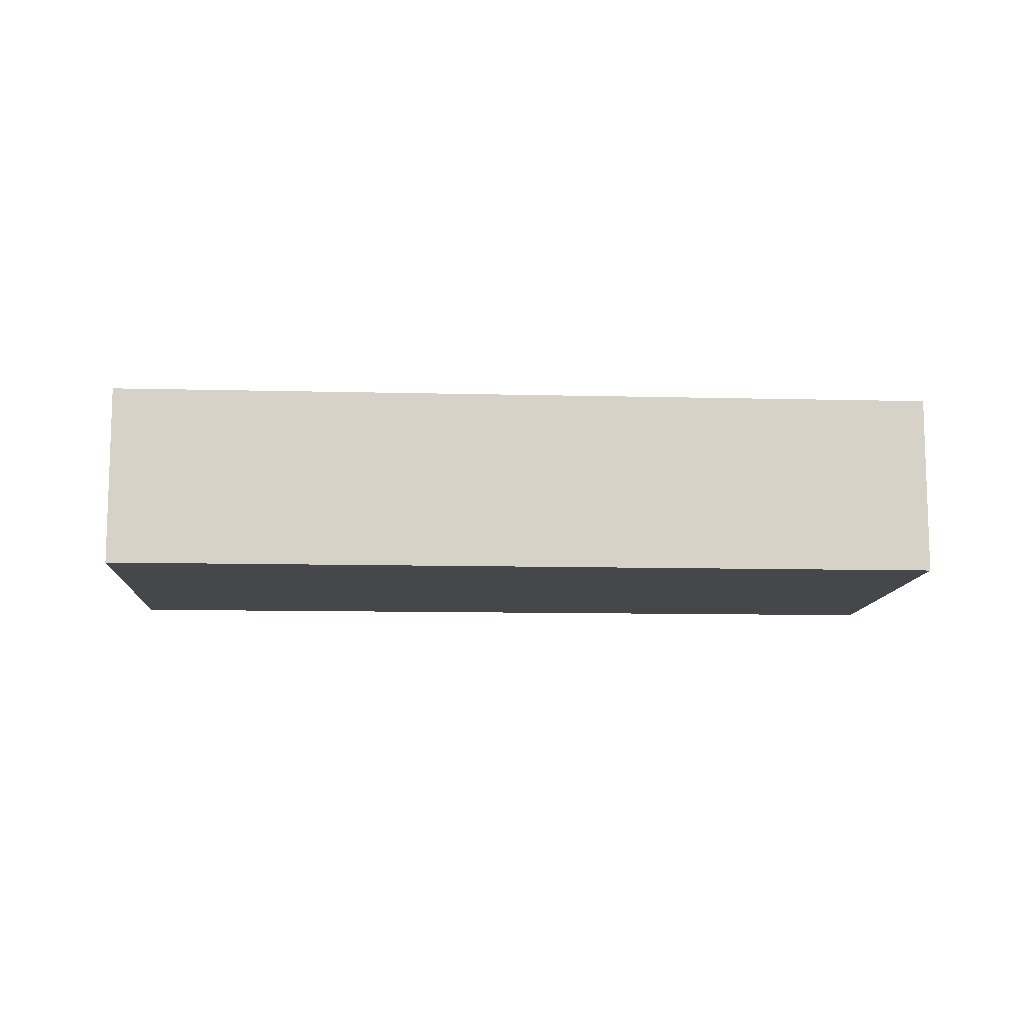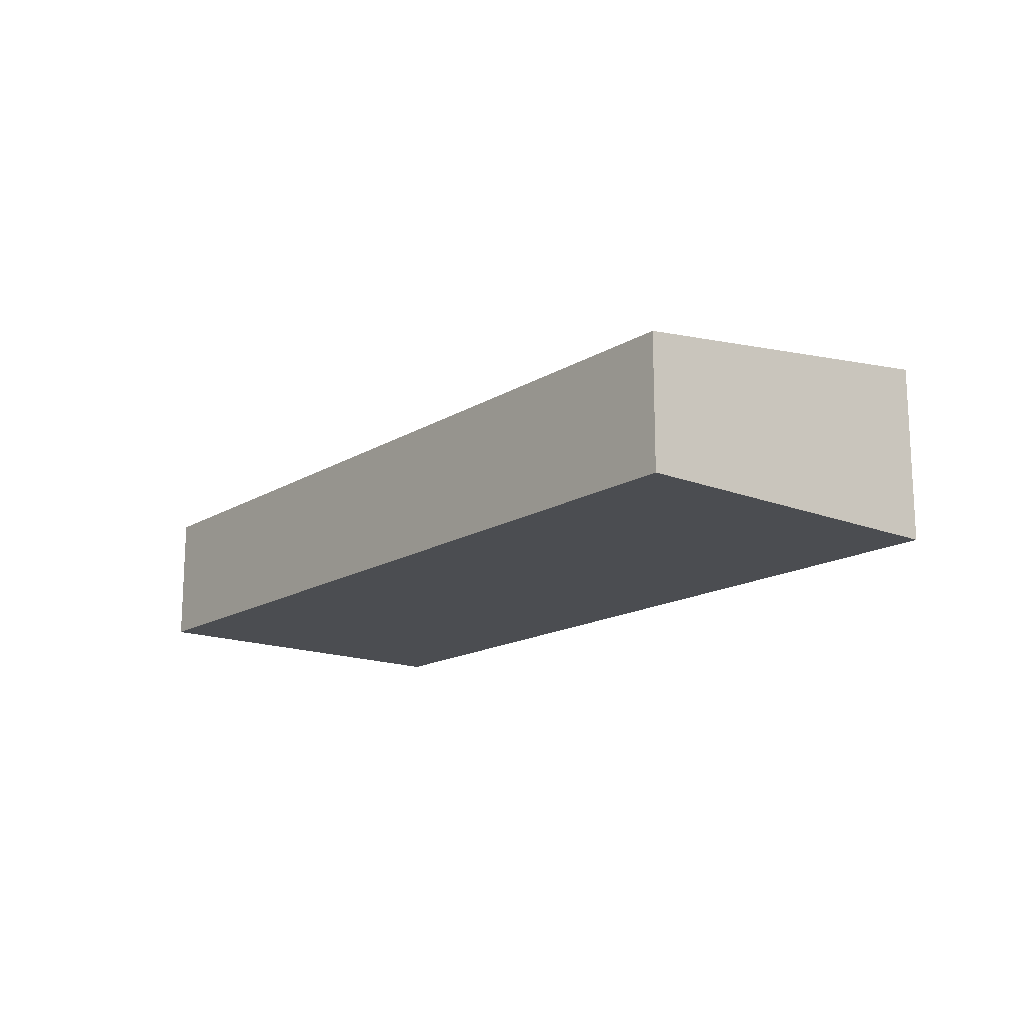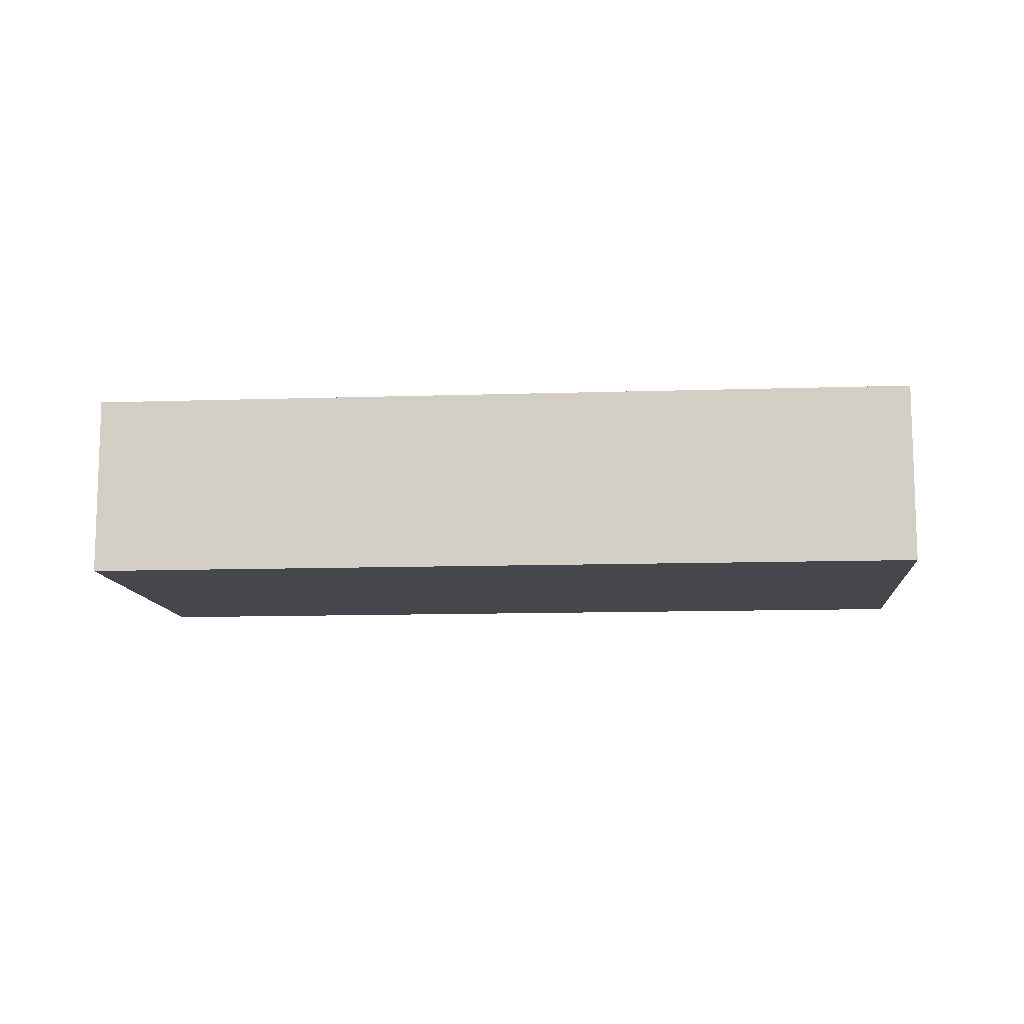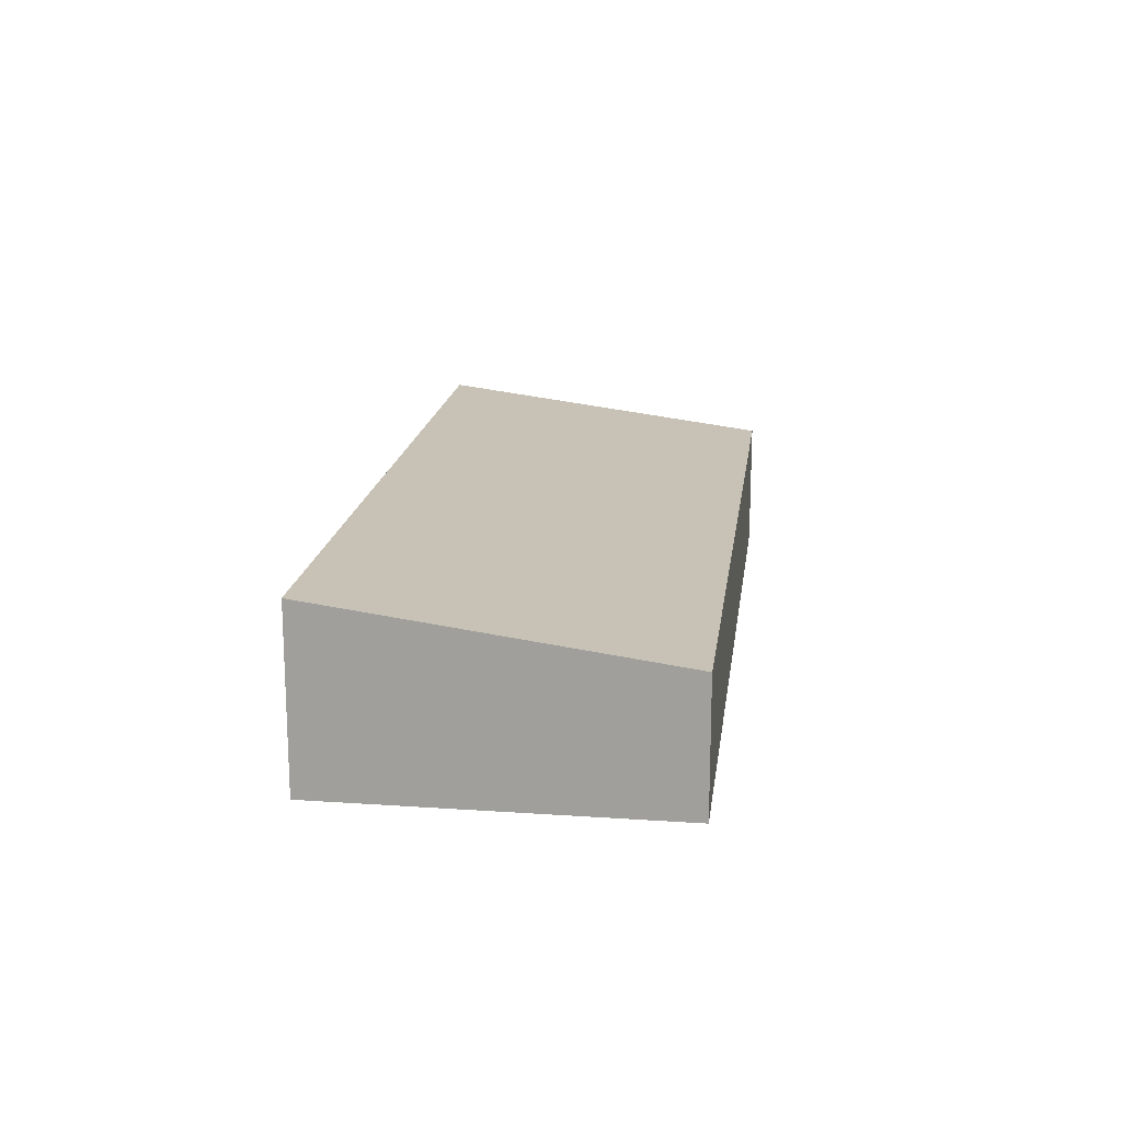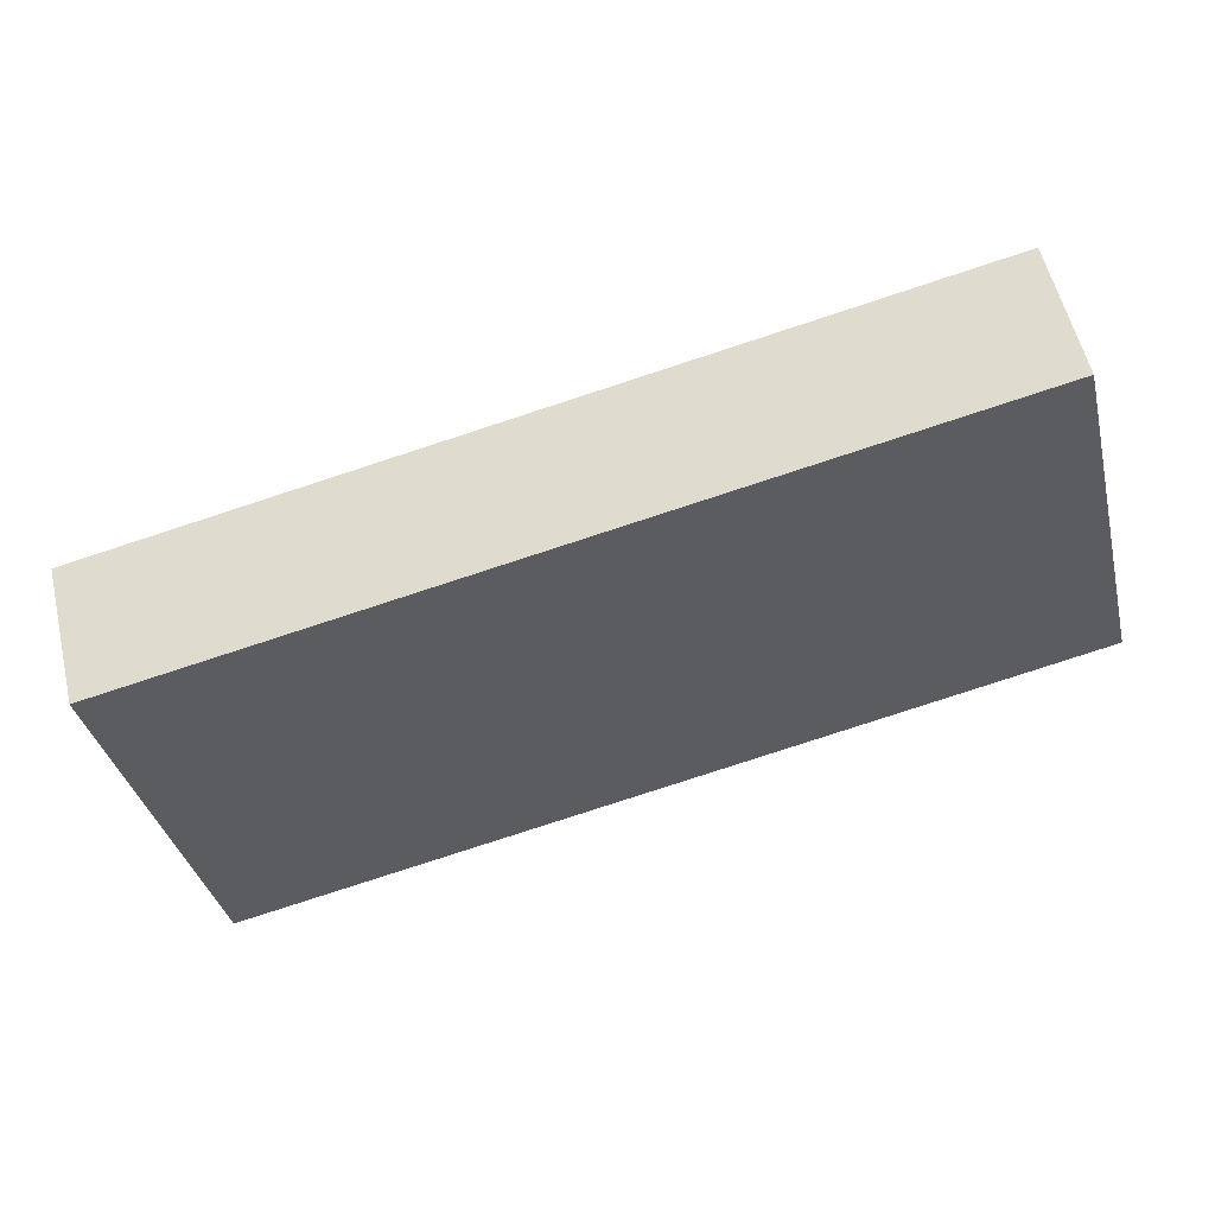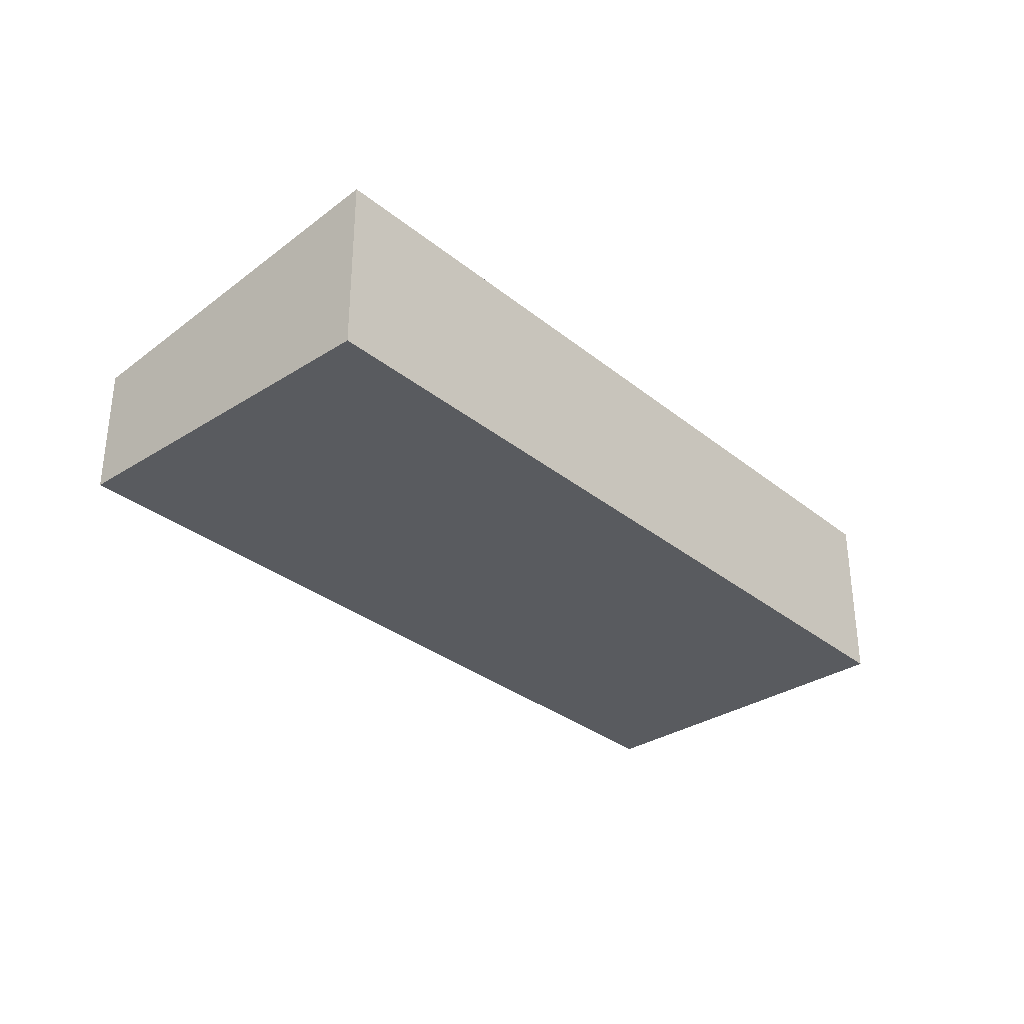
<metadata>
{"format":"obj","ext":"obj","renderer":"f3d","projection":"perspective","resolution":1024,"background":"white","views":[{"elev":-10.7,"azim":-171.1,"up":"+Y"},{"elev":-16.0,"azim":63.4,"up":"+Y"},{"elev":-11.0,"azim":-162.8,"up":"+Y"},{"elev":17.1,"azim":-70.3,"up":"+Y"},{"elev":57.4,"azim":166.7,"up":"+Z"},{"elev":-32.2,"azim":144.3,"up":"+Y"}]}
</metadata>
<code>
v  15.74 3.453 -3.48
v  5.876 2.549 5.679
v  17.24 2.549 3.201
v  5.876 3.449 -1.299
v  0 3.447 2.111e-16
v  1.395 2.549 6.656
v  15.74 2.131e-16 -3.48
v  5.876 7.954e-17 -1.299
v  0 0 0
v  1.395 -4.076e-16 6.656
v  5.876 -3.477e-16 5.679
v  17.24 -1.96e-16 3.201
g defaultobject
f 1 2 3
f 2 1 4
f 2 4 5
f 2 5 6
f 7 4 1
f 4 7 8
f 4 8 5
f 5 8 9
f 9 6 5
f 6 9 10
f 10 2 6
f 2 10 11
f 2 11 3
f 3 11 12
f 3 7 1
f 7 3 12
f 8 10 9
f 10 8 11
f 11 8 7
f 11 7 12

</code>
